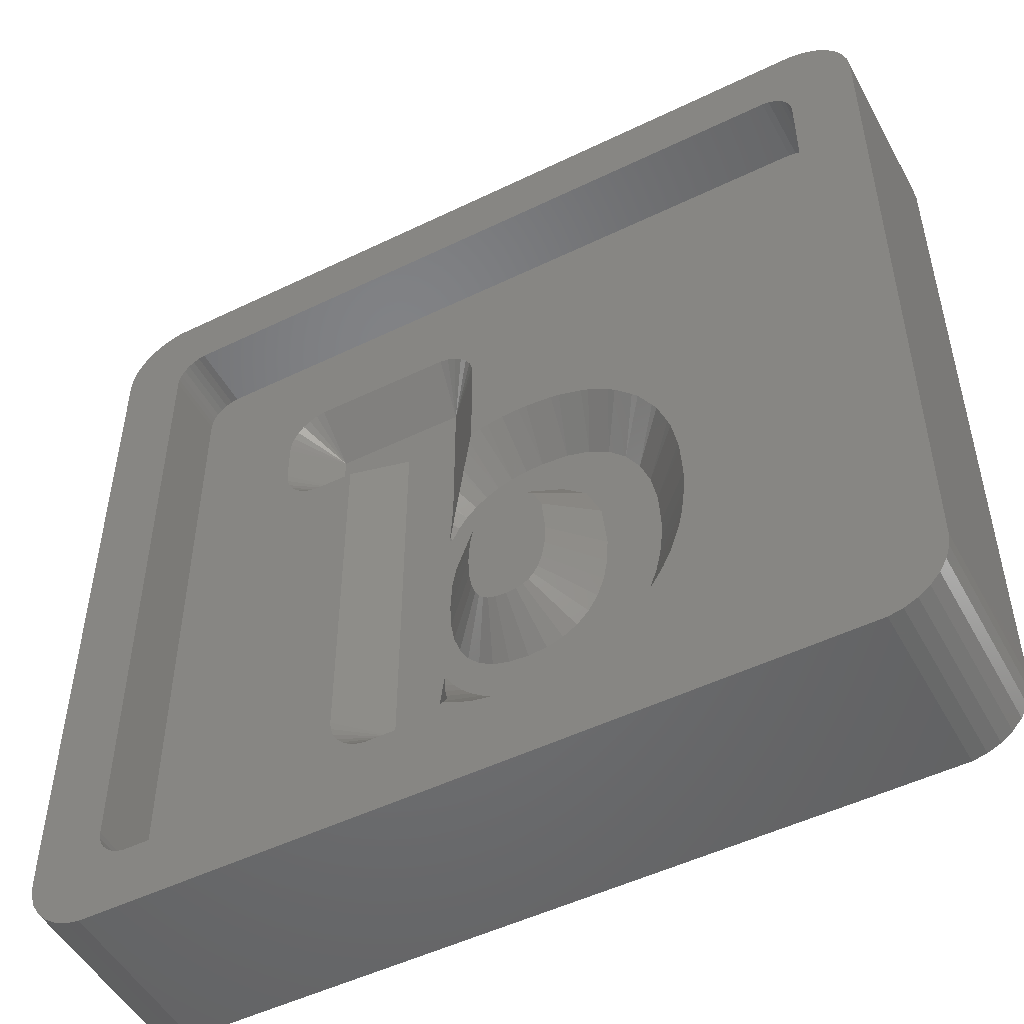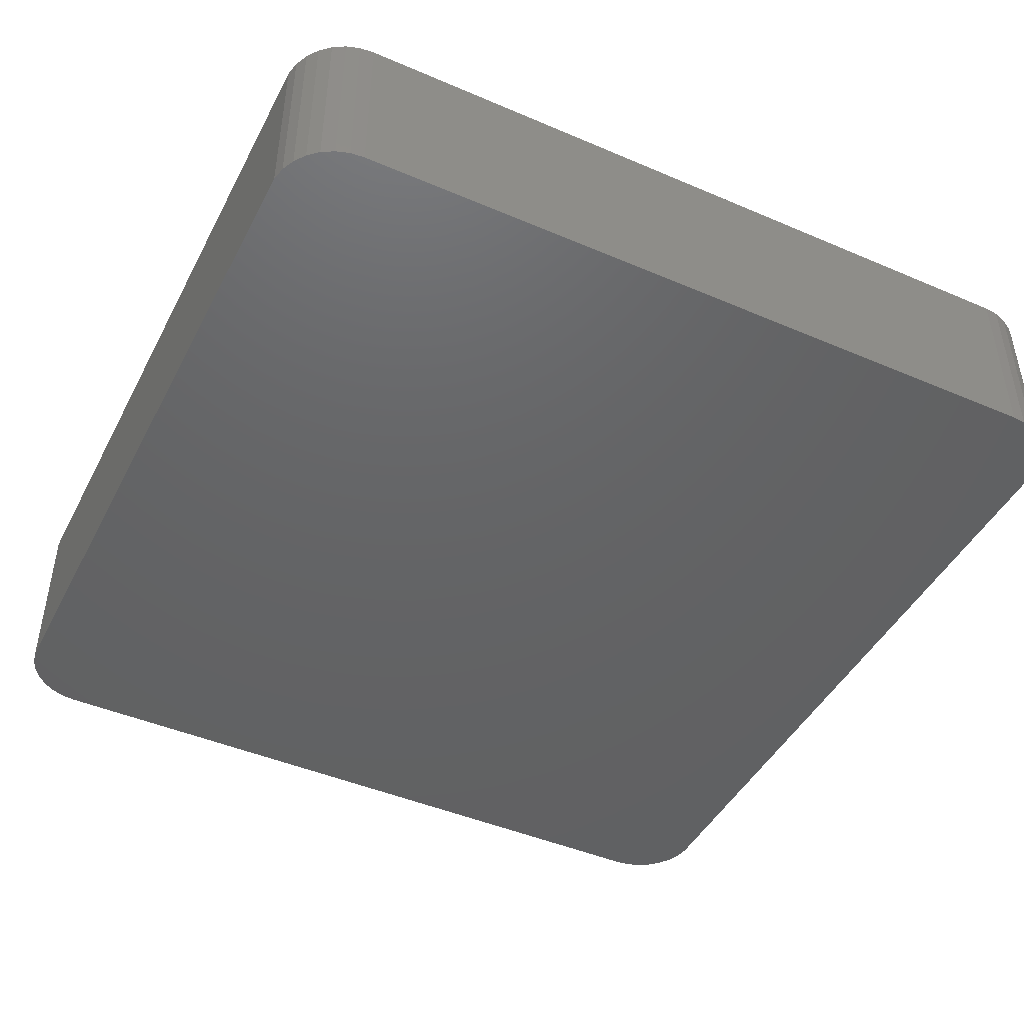
<metadata>
{"format":"stl","ext":"stl","renderer":"f3d","projection":"perspective","resolution":1024,"background":"white","views":[{"elev":-50.4,"azim":28.0,"up":"+Y"},{"elev":-45.3,"azim":63.7,"up":"+Z"}]}
</metadata>
<code>
# stl→obj: 390 verts, 778 faces
v -16.81 -19.48 0
v 16.81 -19.48 8.01
v -16.81 -19.48 8.01
v 16.81 -19.48 0
v 19.5 -16.5 8.01
v 19.5 16.5 0
v 19.5 16.5 8.01
v 19.5 -16.5 0
v -17.43 -19.35 0
v -17.43 -19.35 8.01
v 17.43 19.35 0
v 16.81 19.48 8.01
v 17.43 19.35 8.01
v 16.81 19.48 0
v 19.24 17.72 8.01
v 18.93 18.26 0
v 18.93 18.26 8.01
v 19.24 17.72 0
v 19.43 17.12 0
v 19.43 17.12 8.01
v -19.24 17.72 0
v -18.93 18.26 8.01
v -18.93 18.26 0
v -19.24 17.72 8.01
v 19.24 -17.72 8.01
v 19.43 -17.12 0
v 19.43 -17.12 8.01
v 19.24 -17.72 0
v 17.43 -19.35 8.01
v 17.43 -19.35 0
v -18 -19.1 0
v -18 -19.1 8.01
v -16.81 19.48 8.01
v -16.81 19.48 0
v 18.51 18.73 0
v 18 19.1 8.01
v 18.51 18.73 8.01
v 18 19.1 0
v -19.43 -17.12 0
v -19.5 -16.5 8.01
v -19.5 -16.5 0
v -19.43 -17.12 8.01
v -19.5 16.5 8.01
v -19.5 16.5 0
v 18.93 -18.26 8.01
v 18.93 -18.26 0
v 18.51 -18.73 8.01
v 18.51 -18.73 0
v -18.51 18.73 8.01
v -18.51 18.73 0
v 18 -19.1 0
v -18.51 -18.73 0
v -17.43 19.35 0
v -18.93 -18.26 0
v -18 19.1 0
v -19.24 -17.72 0
v -19.43 17.12 0
v -19.43 17.12 8.01
v 16.21 15.88 8.01
v 16.5 15 8.01
v 16.5 -15 8.01
v 16.47 -15.31 8.01
v 16 16.11 8.01
v 16.37 -15.61 8.01
v 16.21 -15.88 8.01
v 15.75 16.3 8.01
v 16.47 15.31 8.01
v 16.37 15.61 8.01
v 15.46 16.43 8.01
v 15.16 16.49 8.01
v -15.16 16.49 8.01
v -16 16.11 8.01
v -16.21 15.88 8.01
v -18 19.1 8.01
v -17.43 19.35 8.01
v -15.75 16.3 8.01
v -15.46 16.43 8.01
v 16 -16.11 8.01
v 18 -19.1 8.01
v 15.75 -16.3 8.01
v 15.46 -16.43 8.01
v 15.16 -16.49 8.01
v -15.16 -16.49 8.01
v -15.46 -16.43 8.01
v -15.75 -16.3 8.01
v -16 -16.11 8.01
v -18.93 -18.26 8.01
v -16.21 -15.88 8.01
v -16.37 -15.61 8.01
v -16.47 -15.31 8.01
v -16.5 -15 8.01
v -16.5 15 8.01
v -16.37 15.61 8.01
v -16.47 15.31 8.01
v -18.51 -18.73 8.01
v -19.24 -17.72 8.01
v 16.5 15 4.95
v 16.47 15.31 4.95
v 15.16 -16.49 4.95
v -15.16 -16.49 4.95
v 15.16 16.49 4.95
v 15.46 16.43 4.95
v 16.5 -15 4.95
v -15.16 16.49 4.95
v 16.21 15.88 4.95
v 16 16.11 4.95
v 16 -16.11 4.95
v 15.75 -16.3 4.95
v -16.5 -15 4.95
v -16.47 -15.31 4.95
v -15.46 -16.43 4.95
v -16.5 15 4.95
v -16 16.11 4.95
v -15.75 16.3 4.95
v 15.75 16.3 4.95
v 16.37 15.61 4.95
v 16.37 -15.61 4.95
v 16.47 -15.31 4.95
v -15.75 -16.3 4.95
v -16.47 15.31 4.95
v -15.46 16.43 4.95
v 15.46 -16.43 4.95
v -16.21 -15.88 4.95
v -16 -16.11 4.95
v -16.37 15.61 4.95
v -16.21 15.88 4.95
v 16.21 -15.88 4.95
v -16.37 -15.61 4.95
v -3.574 1.199 3.099
v -3.303 1.513 3
v -3.467 1.586 3.179
v -3.5 1.128 3
v -3.542 1.146 3.046
v -6.014 8.202 3
v -3.542 3.968 3
v -3.542 10.15 3
v -3.544 3.653 3
v -3.552 3.32 3
v -3.565 2.971 3
v -3.583 2.604 3
v -3.628 1.852 3
v -3.542 -3.476 3
v -4.041 -10.08 3
v -3.736 -7.775 3
v -3.68 1.101 3
v -6.014 -10.08 3
v -9.569 10.15 3
v -9.569 8.202 3
v 6.479 -1.653 3
v 3.816 -1.003 3
v 4.042 -3.199 3
v 2.011 1.508 3
v 4.309 2.796 3
v 3.358 3.381 3
v 5.112 1.977 3
v 3.139 0.5665 3
v 2.26 3.733 3
v 1.014 3.85 3
v 0.4312 1.822 3
v 0.2019 3.805 3
v -0.5411 3.669 3
v -0.4945 1.745 3
v -1.215 3.444 3
v -1.819 3.128 3
v -1.299 1.513 3
v -2.352 2.73 3
v -1.981 1.128 3
v -2.812 2.26 3
v -3.125 1.822 3
v -2.009 1.101 3
v -3.18 1.745 3
v -3.199 1.717 3
v -2.542 0.5877 3
v -3.514 1.101 3
v -2.979 -0.1134 3
v -3.292 -0.983 3
v -3.479 -2.021 3
v -3.542 -3.227 3
v -3.625 -7.775 3
v 6.57 -3.227 3
v 6.569 -3.199 3
v 6.529 -4.261 3
v 3.98 -4.385 3
v 6.514 -4.385 3
v 6.351 -1.003 3
v 6.206 -0.2607 3
v 6.407 -5.228 3
v 6.364 -5.418 3
v 3.792 -5.418 3
v 5.894 0.5665 3
v 6.203 -6.127 3
v 5.75 0.9491 3
v 5.403 1.508 3
v 6.144 -6.298 3
v 5.917 -6.958 3
v 3.48 -6.298 3
v 5.208 1.822 3
v 5.884 -7.026 3
v 5.607 -7.597 3
v 5.551 -7.713 3
v 5.356 -8.004 3
v 3.042 -7.026 3
v 5.193 -8.249 3
v 5.138 -8.33 3
v 5.105 -8.381 3
v 4.579 -8.962 3
v 2.492 -7.597 3
v 3.973 -9.456 3
v 3.288 -9.851 3
v 1.841 -8.004 3
v 2.525 -10.13 3
v 1.684 -10.3 3
v 1.089 -8.249 3
v 0.7642 -10.36 3
v 0.2362 -8.33 3
v 0.01399 -10.31 3
v -0.6806 -10.18 3
v -0.6602 -8.25 3
v -1.319 -9.96 3
v -1.903 -9.65 3
v -1.434 -8.011 3
v -2.427 -9.268 3
v -1.818 -7.775 3
v -2.889 -8.828 3
v -2.084 -7.612 3
v -3.336 -8.25 3
v -2.611 -7.054 3
v -3.018 -6.352 3
v -3.288 -8.33 3
v -3.309 -5.522 3
v -3.482 -8.011 3
v -3.484 -4.563 3
v -1.737 0.7986 3.407
v -0.5351 -0.295 4.95
v -0.8101 -0.4504 4.95
v -0.144 -0.1825 4.95
v -3.391 1.856 3.237
v -3.379 1.89 3.247
v -3.405 1.809 3.226
v -3.392 1.852 3.236
v 0.3478 -0.1415 4.95
v -3.346 1.983 3.274
v 2.863 5.587 4.95
v 3.961 5.236 4.95
v 2.464 5.672 4.95
v 5.614 4.245 4.95
v 5.284 4.485 4.95
v 4.333 5.07 4.95
v -0.7449 5.609 4.95
v -1.144 5.524 4.95
v -0.001972 5.744 4.95
v -2.393 4.123 4.149
v -1.99 4.787 4.551
v -1.764 5.134 4.778
v -1.592 5.374 4.95
v -2.633 3.653 3.911
v -2.51 3.895 4.033
v -2.805 3.32 3.747
v -2.834 3.266 3.72
v 0.8103 5.789 4.95
v 6.786 2.968 4.95
v 6.69 3.123 4.95
v -3.159 2.512 3.429
v -2.961 2.971 3.604
v -3.121 2.604 3.462
v -3.121 2.603 3.462
v 1.218 5.789 4.95
v 6.417 3.426 4.95
v -2.472 3.968 4.07
v -10.17 6.347 4.95
v -10.54 6.513 4.95
v -3.338 12.09 4.95
v -9.773 12.09 4.95
v -7.964 6.262 4.95
v -9.773 6.262 4.95
v -11.35 10.94 4.95
v -11.48 10.55 4.95
v -10.87 6.753 4.95
v -10.17 12 4.95
v -11.15 7.056 4.95
v -11.35 7.409 4.95
v -11.48 7.796 4.95
v -10.54 11.84 4.95
v -10.87 11.6 4.95
v -11.52 8.202 4.95
v -11.52 10.15 4.95
v -11.15 11.29 4.95
v -1.964 11.29 4.95
v -2.237 11.6 4.95
v -2.567 11.84 4.95
v -2.939 12 4.95
v -1.634 10.55 4.95
v -1.76 10.94 4.95
v -1.592 10.15 4.95
v -7.964 -10.08 4.95
v -7.921 -10.49 4.95
v -3.837 -12.02 4.95
v -3.438 -11.93 4.95
v -3.066 -11.77 4.95
v -2.736 -11.53 4.95
v -7.795 -10.87 4.95
v -7.591 -11.23 4.95
v -6.616 -11.93 4.95
v -6.989 -11.77 4.95
v -6.218 -12.02 4.95
v -2.814 -10.66 4.361
v -2.736 -11.03 4.613
v -2.822 -10.62 4.334
v -2.73 -11.08 4.654
v -2.666 -11.45 4.95
v -7.319 -11.53 4.95
v -2.92 -10.32 4.146
v -3.531 -8.507 3.3
v -3.531 -8.506 3.3
v -3.552 -8.407 3.266
v -3.615 -8.108 3.164
v -3.668 -7.852 3.077
v -3.066 -9.978 3.955
v -3.307 -9.292 3.626
v -3.348 -9.161 3.568
v -0.8627 -6.075 4.95
v -0.8434 -6.086 4.95
v 1.532 -0.6303 4.95
v 1.133 -0.2975 4.95
v 7.328 2.095 4.95
v 6.981 2.654 4.95
v 7.676 1.36 4.95
v 7.531 1.742 4.95
v 1.921 -1.531 4.95
v 2.092 -3.199 4.95
v 8.429 -1.653 4.95
v 8.519 -3.199 4.95
v 8.386 -1.247 4.95
v 8.259 -0.5971 4.95
v 7.987 0.5324 4.95
v 8.113 0.1447 4.95
v 2.729 -12.07 4.95
v 3.128 -11.99 4.95
v 4.948 -11.14 4.95
v 5.278 -10.91 4.95
v 4.263 -11.54 4.95
v 0.968 -12.3 4.95
v 1.887 -12.24 4.95
v 6.409 -9.83 4.95
v 6.682 -9.527 4.95
v 5.884 -10.41 4.95
v 3.891 -11.71 4.95
v -1.922 -11.81 4.95
v -1.283 -12.04 4.95
v -2.295 -11.65 4.95
v 0.5603 -12.3 4.95
v 6.716 -9.476 4.95
v -0.8844 -12.12 4.95
v -0.1898 -12.25 4.95
v 0.6894 -6.328 4.95
v 0.2289 -6.372 4.95
v 6.77 -9.395 4.95
v 1.014 -6.222 4.95
v 6.934 -9.15 4.95
v -0.2813 -6.327 4.95
v -0.625 -6.22 4.95
v 7.332 -8.506 4.95
v 7.389 -8.39 4.95
v 1.268 -6.064 4.95
v 7.128 -8.859 4.95
v 7.666 -7.819 4.95
v 1.497 -5.826 4.95
v 7.925 -7.092 4.95
v 7.699 -7.751 4.95
v 1.71 -5.471 4.95
v 1.897 -4.945 4.95
v 7.984 -6.92 4.95
v 8.11 -6.532 4.95
v 8.271 -5.823 4.95
v 8.421 -4.79 4.95
v 8.314 -5.633 4.95
v 2.042 -4.144 4.95
v 8.52 -3.227 4.95
v 8.479 -4.261 4.95
v 8.437 -4.667 4.95
v -1.027 -0.6595 4.95
v -1.22 -0.9688 4.95
v -1.398 -1.463 4.95
v -1.542 -2.259 4.95
v -1.592 -3.227 4.95
v -1.547 -4.32 4.95
v -1.592 -3.476 4.95
v -1.054 -5.872 4.95
v -1.238 -5.555 4.95
v -1.412 -5.058 4.95
f 1 2 3
f 2 1 4
f 5 6 7
f 6 5 8
f 9 3 10
f 3 9 1
f 11 12 13
f 12 11 14
f 15 16 17
f 16 15 18
f 7 19 20
f 19 7 6
f 21 22 23
f 22 21 24
f 25 26 27
f 26 25 28
f 27 8 5
f 8 27 26
f 4 29 2
f 29 4 30
f 31 10 32
f 10 31 9
f 14 33 12
f 33 14 34
f 20 18 15
f 18 20 19
f 35 36 37
f 36 35 38
f 38 13 36
f 13 38 11
f 17 35 37
f 35 17 16
f 39 40 41
f 40 39 42
f 41 43 44
f 43 41 40
f 45 28 25
f 28 45 46
f 47 46 45
f 46 47 48
f 23 49 50
f 49 23 22
f 4 8 26
f 41 8 4
f 4 26 28
f 8 41 6
f 4 28 46
f 6 14 19
f 4 46 48
f 19 14 18
f 4 48 51
f 18 14 16
f 4 51 30
f 16 14 35
f 35 14 38
f 38 14 11
f 41 4 1
f 44 6 41
f 41 1 9
f 6 44 14
f 41 9 31
f 14 44 34
f 41 31 52
f 34 44 53
f 41 52 54
f 53 44 55
f 41 54 56
f 55 44 50
f 41 56 39
f 50 44 23
f 23 44 21
f 21 44 57
f 44 58 57
f 58 44 43
f 59 7 20
f 7 60 5
f 59 20 15
f 61 5 60
f 59 15 17
f 62 5 61
f 63 17 37
f 64 5 62
f 63 37 36
f 65 5 64
f 63 36 13
f 5 65 27
f 66 13 12
f 27 65 25
f 25 65 45
f 7 67 60
f 7 68 67
f 7 59 68
f 17 63 59
f 13 66 63
f 12 69 66
f 12 70 69
f 12 71 70
f 72 22 73
f 22 72 49
f 49 72 74
f 74 72 75
f 76 75 72
f 75 76 33
f 77 33 76
f 71 33 77
f 33 71 12
f 78 45 65
f 45 78 47
f 47 78 79
f 79 78 29
f 80 29 78
f 29 80 2
f 81 2 80
f 82 2 81
f 83 2 82
f 83 3 2
f 84 3 83
f 85 3 84
f 10 85 86
f 87 86 88
f 40 88 89
f 40 89 90
f 40 90 91
f 92 43 91
f 24 73 22
f 40 91 43
f 58 73 24
f 88 40 42
f 43 73 58
f 85 10 3
f 73 43 93
f 86 32 10
f 93 43 94
f 86 95 32
f 94 43 92
f 86 87 95
f 88 96 87
f 88 42 96
f 30 79 29
f 79 30 51
f 51 47 79
f 47 51 48
f 53 74 75
f 74 53 55
f 34 75 33
f 75 34 53
f 55 49 74
f 49 55 50
f 52 32 95
f 32 52 31
f 52 87 54
f 87 52 95
f 57 24 21
f 24 57 58
f 56 42 39
f 42 56 96
f 54 96 56
f 96 54 87
f 97 67 98
f 67 97 60
f 99 83 82
f 83 99 100
f 101 69 70
f 69 101 102
f 103 60 97
f 60 103 61
f 104 70 71
f 70 104 101
f 105 63 106
f 63 105 59
f 107 80 78
f 80 107 108
f 90 109 91
f 109 90 110
f 100 84 83
f 84 100 111
f 91 112 92
f 112 91 109
f 113 76 72
f 76 113 114
f 102 66 69
f 66 102 115
f 115 63 66
f 63 115 106
f 116 59 105
f 59 116 68
f 98 68 116
f 68 98 67
f 117 62 118
f 62 117 64
f 111 85 84
f 85 111 119
f 92 120 94
f 120 92 112
f 121 71 77
f 71 121 104
f 114 77 76
f 77 114 121
f 118 61 103
f 61 118 62
f 108 81 80
f 81 108 122
f 122 82 81
f 82 122 99
f 86 123 88
f 123 86 124
f 94 125 93
f 125 94 120
f 93 126 73
f 126 93 125
f 73 113 72
f 113 73 126
f 127 64 117
f 64 127 65
f 107 65 127
f 65 107 78
f 89 110 90
f 110 89 128
f 88 128 89
f 128 88 123
f 119 86 85
f 86 119 124
f 129 130 131
f 130 129 132
f 132 129 133
f 134 135 136
f 135 134 137
f 137 134 138
f 138 134 139
f 139 134 140
f 140 134 141
f 142 143 144
f 141 134 145
f 146 145 134
f 147 134 136
f 134 147 148
f 149 150 151
f 152 153 154
f 155 156 150
f 152 154 157
f 153 152 156
f 158 152 157
f 158 159 152
f 160 159 158
f 161 159 160
f 159 161 162
f 163 162 161
f 164 162 163
f 162 164 165
f 166 165 164
f 165 166 167
f 168 167 166
f 169 167 168
f 167 169 170
f 171 170 169
f 172 170 171
f 130 170 172
f 170 130 173
f 132 173 130
f 174 173 132
f 173 174 175
f 145 175 174
f 175 145 176
f 176 145 177
f 143 142 178
f 146 177 145
f 177 146 178
f 142 144 179
f 151 180 181
f 180 151 182
f 151 181 149
f 183 182 151
f 182 183 184
f 150 149 185
f 150 185 186
f 184 183 187
f 187 183 188
f 189 188 183
f 150 186 190
f 188 189 191
f 150 192 193
f 191 189 194
f 194 189 195
f 192 150 190
f 196 195 189
f 150 193 197
f 195 196 198
f 198 196 199
f 156 155 153
f 199 196 200
f 200 196 201
f 155 150 197
f 202 201 196
f 201 202 203
f 203 202 204
f 204 202 205
f 205 202 206
f 207 206 202
f 206 207 208
f 208 207 209
f 210 209 207
f 209 210 211
f 210 212 211
f 213 212 210
f 213 214 212
f 215 214 213
f 215 216 214
f 217 215 218
f 215 217 216
f 218 219 217
f 220 218 221
f 222 221 223
f 218 220 219
f 224 223 225
f 221 222 220
f 226 225 227
f 223 224 222
f 179 227 228
f 225 229 224
f 225 226 229
f 179 228 230
f 229 226 229
f 227 231 226
f 179 230 232
f 179 232 142
f 227 179 231
f 178 146 143
f 233 234 165
f 234 233 235
f 233 165 167
f 162 234 236
f 234 162 165
f 237 171 238
f 171 237 172
f 131 172 239
f 172 131 130
f 240 172 237
f 172 240 239
f 162 241 159
f 241 162 236
f 238 169 242
f 169 238 171
f 243 154 244
f 154 243 157
f 243 245 157
f 246 247 153
f 248 244 154
f 154 247 248
f 247 154 153
f 161 249 250
f 249 160 251
f 160 249 161
f 252 163 253
f 163 252 164
f 254 161 250
f 254 250 255
f 161 254 163
f 256 164 257
f 258 164 256
f 164 258 166
f 166 258 259
f 260 160 158
f 160 260 251
f 155 261 262
f 261 155 197
f 242 168 263
f 168 242 169
f 264 166 259
f 265 166 264
f 166 265 168
f 168 265 266
f 267 157 245
f 157 267 158
f 262 268 155
f 153 268 246
f 268 153 155
f 269 164 252
f 164 269 257
f 163 254 253
f 158 267 260
f 168 266 263
f 270 148 271
f 147 272 273
f 272 147 136
f 148 274 134
f 274 148 275
f 275 148 270
f 147 276 277
f 271 148 278
f 147 273 279
f 278 148 280
f 281 148 282
f 147 283 284
f 285 147 286
f 147 285 148
f 147 284 287
f 147 287 276
f 147 279 283
f 288 289 136
f 282 148 285
f 280 148 281
f 147 277 286
f 290 291 136
f 291 272 136
f 292 293 136
f 289 290 136
f 136 255 294
f 136 254 255
f 135 254 136
f 254 135 253
f 253 135 252
f 252 135 269
f 294 292 136
f 293 288 136
f 146 274 295
f 274 146 134
f 141 239 240
f 141 131 239
f 141 129 131
f 129 141 145
f 138 259 258
f 264 138 139
f 138 264 259
f 258 137 138
f 137 258 256
f 135 257 269
f 256 135 137
f 135 256 257
f 140 266 265
f 140 263 266
f 140 242 263
f 141 242 140
f 242 141 238
f 238 141 237
f 237 141 240
f 265 139 140
f 139 265 264
f 296 146 295
f 297 298 143
f 299 300 143
f 301 146 296
f 302 146 301
f 303 146 304
f 143 305 297
f 305 143 146
f 305 146 303
f 306 143 307
f 143 306 308
f 309 300 310
f 143 309 307
f 309 143 300
f 298 299 143
f 311 146 302
f 304 146 311
f 308 312 143
f 143 313 314
f 143 315 316
f 144 316 317
f 143 316 144
f 315 143 314
f 318 143 312
f 319 143 318
f 320 143 319
f 313 143 320
f 317 179 144
f 321 223 322
f 223 321 225
f 152 323 156
f 323 152 324
f 193 325 326
f 325 193 192
f 192 327 328
f 327 192 190
f 328 325 192
f 151 329 330
f 329 151 150
f 181 331 149
f 331 181 332
f 331 333 149
f 185 333 334
f 333 185 149
f 190 335 327
f 335 190 186
f 323 150 156
f 150 323 329
f 186 334 336
f 334 186 185
f 336 335 186
f 337 338 211
f 313 224 229
f 224 313 320
f 339 340 208
f 208 341 339
f 341 208 209
f 212 342 343
f 342 212 214
f 344 345 205
f 206 340 346
f 340 206 208
f 347 341 209
f 211 347 209
f 347 211 338
f 348 217 219
f 217 348 349
f 309 219 220
f 219 309 350
f 350 309 310
f 212 337 211
f 337 212 343
f 342 214 351
f 348 219 350
f 205 352 204
f 352 205 345
f 206 344 205
f 344 206 346
f 319 224 320
f 220 307 309
f 307 220 306
f 353 216 217
f 216 353 354
f 318 220 222
f 220 308 306
f 220 312 308
f 220 318 312
f 319 222 224
f 222 319 318
f 216 351 214
f 351 216 354
f 353 217 349
f 355 215 213
f 215 355 356
f 204 357 203
f 357 204 352
f 358 213 210
f 213 358 355
f 203 359 201
f 359 203 357
f 315 229 226
f 229 315 314
f 360 215 356
f 215 360 218
f 314 229 229
f 229 314 313
f 316 226 231
f 226 316 315
f 361 218 360
f 218 361 221
f 317 231 179
f 231 317 316
f 223 361 322
f 361 223 221
f 199 362 363
f 362 199 200
f 358 207 364
f 207 358 210
f 201 365 200
f 365 201 359
f 365 362 200
f 198 363 366
f 363 198 199
f 364 202 367
f 202 364 207
f 195 368 194
f 368 195 369
f 195 366 369
f 366 195 198
f 367 196 370
f 196 367 202
f 371 196 189
f 196 371 370
f 194 372 191
f 372 194 368
f 372 373 191
f 188 373 374
f 373 188 191
f 187 375 184
f 375 187 376
f 377 189 183
f 189 377 371
f 187 374 376
f 374 187 188
f 377 151 330
f 151 377 183
f 182 378 180
f 378 182 379
f 184 380 182
f 380 184 375
f 180 332 181
f 332 180 378
f 380 379 182
f 159 324 152
f 324 159 241
f 197 326 261
f 326 197 193
f 174 132 133
f 233 167 170
f 145 133 129
f 133 145 174
f 233 381 235
f 173 233 170
f 233 173 381
f 175 381 173
f 381 175 382
f 176 382 175
f 382 176 383
f 178 384 177
f 384 178 385
f 177 383 176
f 383 177 384
f 142 386 387
f 386 142 232
f 142 385 178
f 385 142 387
f 227 321 388
f 321 227 225
f 228 388 389
f 388 228 227
f 390 228 389
f 228 390 230
f 386 230 390
f 230 386 232
f 384 330 329
f 387 330 385
f 330 387 377
f 241 329 323
f 386 377 387
f 377 386 371
f 241 323 324
f 390 371 386
f 371 390 370
f 329 241 383
f 356 370 390
f 383 241 236
f 355 370 356
f 382 236 234
f 370 355 367
f 381 234 235
f 364 355 358
f 367 355 364
f 234 381 382
f 389 356 390
f 236 382 383
f 356 389 360
f 329 383 384
f 388 360 389
f 330 384 385
f 360 388 361
f 361 388 322
f 322 388 321
f 274 275 295
f 101 97 98
f 97 331 103
f 101 98 116
f 332 103 331
f 101 116 105
f 378 103 332
f 101 105 106
f 379 103 378
f 101 106 115
f 380 103 379
f 101 115 102
f 375 103 380
f 97 101 246
f 376 103 375
f 374 103 376
f 372 103 373
f 373 103 374
f 97 333 331
f 97 334 333
f 97 336 334
f 97 335 336
f 97 327 335
f 97 328 327
f 97 325 328
f 97 326 325
f 97 261 326
f 97 262 261
f 97 268 262
f 97 246 268
f 101 247 246
f 101 248 247
f 101 244 248
f 293 244 101
f 292 244 293
f 243 292 245
f 294 245 292
f 245 294 267
f 260 294 251
f 251 294 249
f 249 294 250
f 267 294 260
f 244 292 243
f 101 288 293
f 101 289 288
f 101 290 289
f 101 291 290
f 101 272 291
f 104 272 101
f 277 112 286
f 276 112 277
f 287 112 276
f 112 287 104
f 284 104 287
f 283 104 284
f 279 104 283
f 273 104 279
f 272 104 273
f 368 103 372
f 369 103 368
f 366 103 369
f 363 103 366
f 362 103 363
f 365 103 362
f 99 103 365
f 107 99 108
f 108 99 122
f 127 99 107
f 117 99 127
f 118 99 117
f 103 99 118
f 359 99 365
f 357 99 359
f 352 99 357
f 345 99 352
f 344 99 345
f 346 99 344
f 340 99 346
f 339 99 340
f 341 99 339
f 347 99 341
f 338 99 347
f 337 99 338
f 343 99 337
f 342 99 343
f 351 99 342
f 100 351 354
f 297 354 353
f 297 353 349
f 300 350 310
f 299 350 300
f 350 299 348
f 298 348 299
f 348 298 349
f 297 349 298
f 354 297 100
f 100 297 305
f 270 295 275
f 271 295 270
f 109 295 271
f 109 271 278
f 109 278 280
f 109 280 281
f 112 281 282
f 286 112 285
f 285 112 282
f 351 100 99
f 303 100 305
f 304 100 303
f 311 100 304
f 302 100 311
f 301 100 302
f 109 301 296
f 281 112 109
f 112 104 121
f 295 109 296
f 112 121 114
f 301 109 100
f 112 114 113
f 100 109 111
f 112 113 126
f 111 109 119
f 112 126 125
f 119 109 124
f 112 125 120
f 124 109 123
f 123 109 128
f 128 109 110
f 250 294 255

</code>
